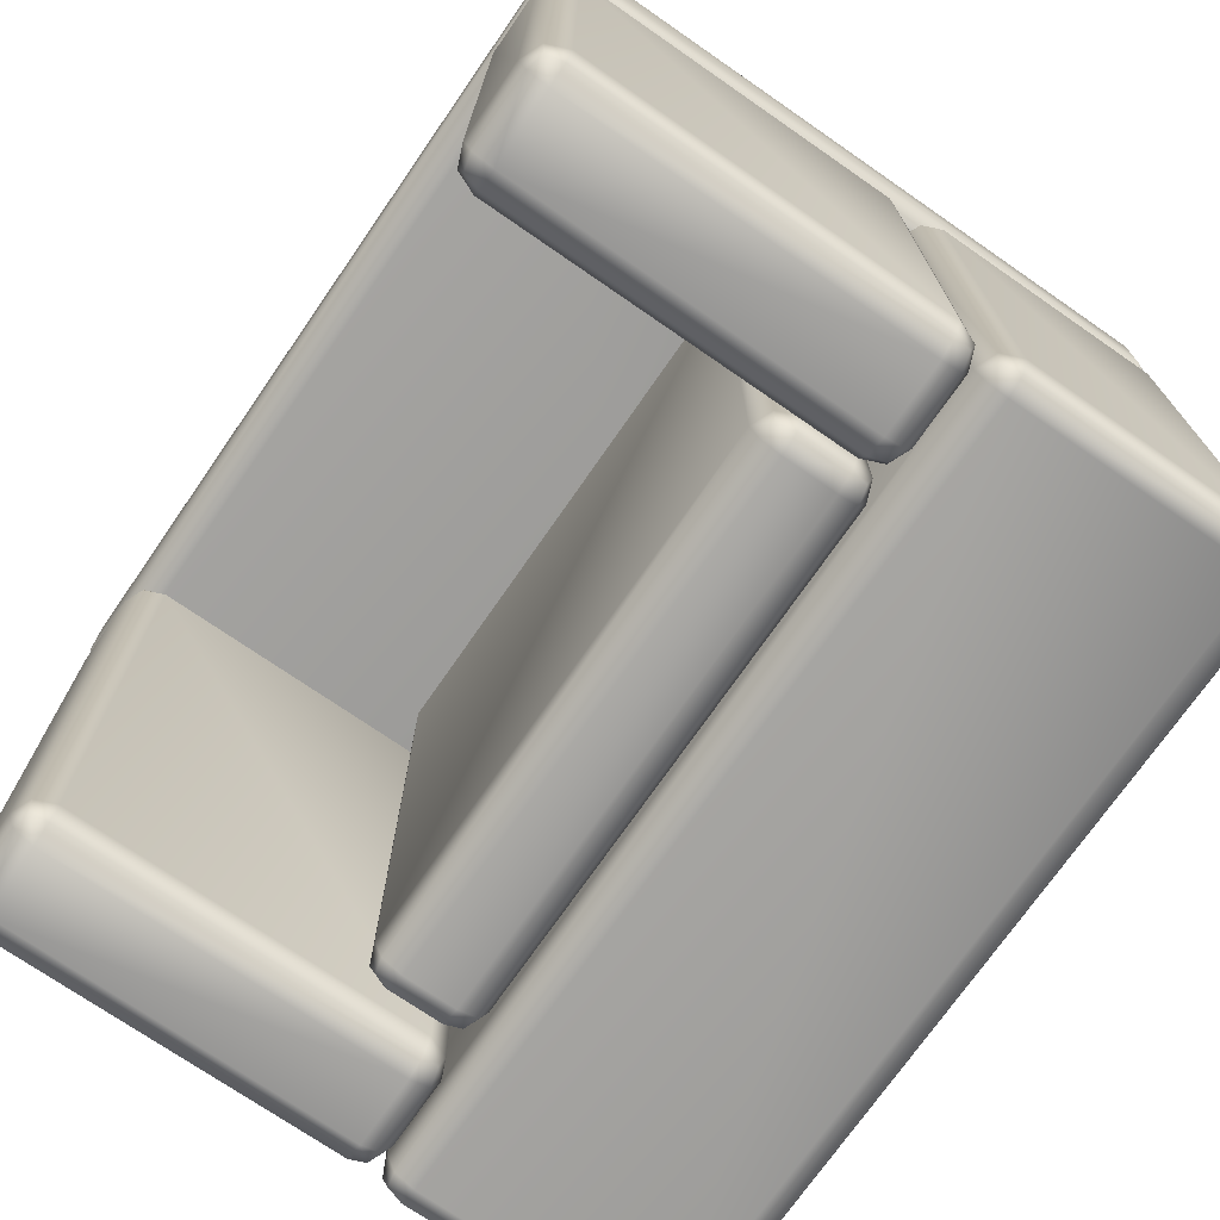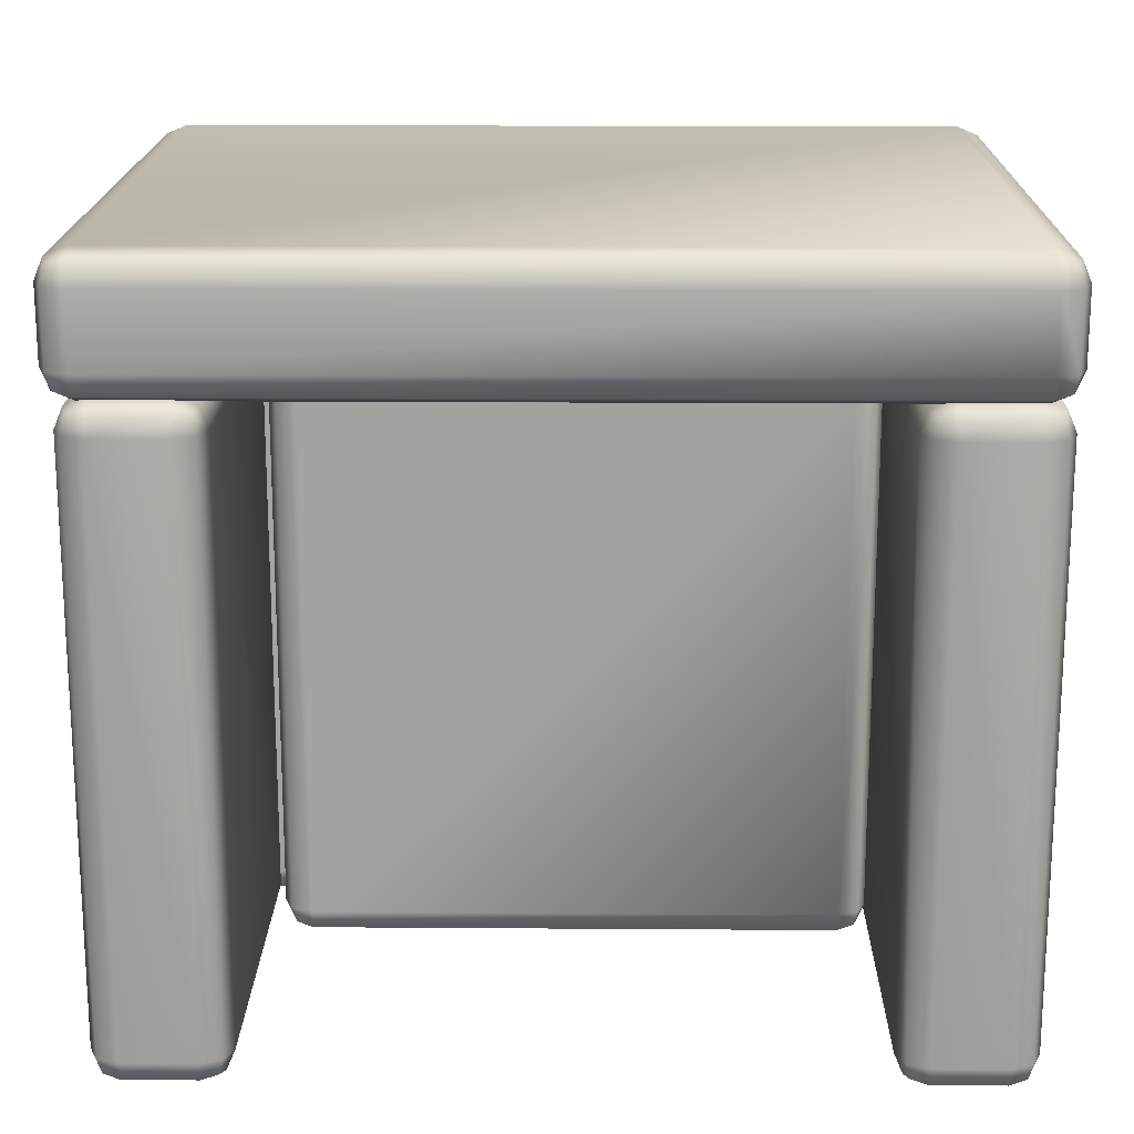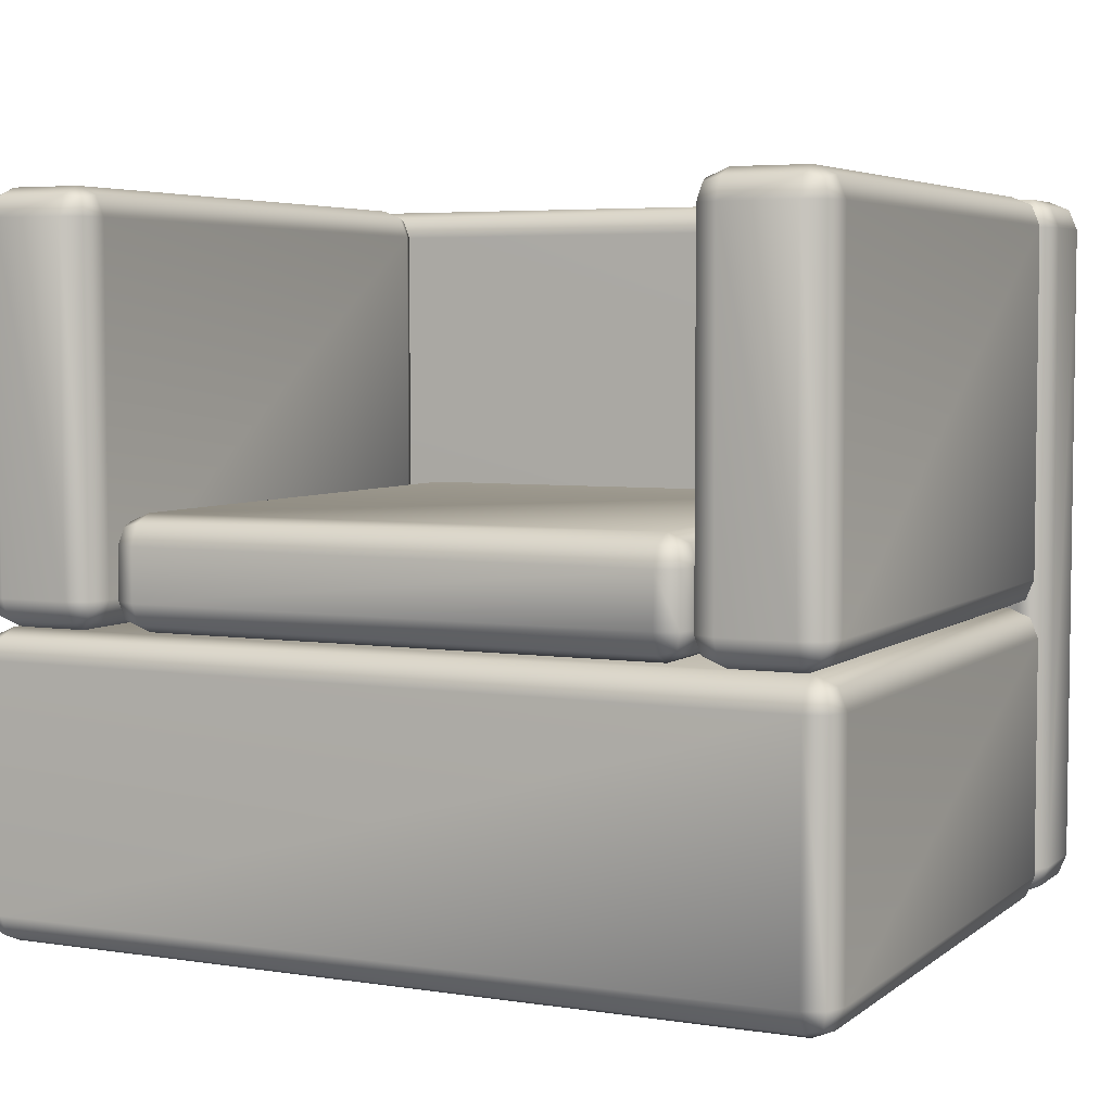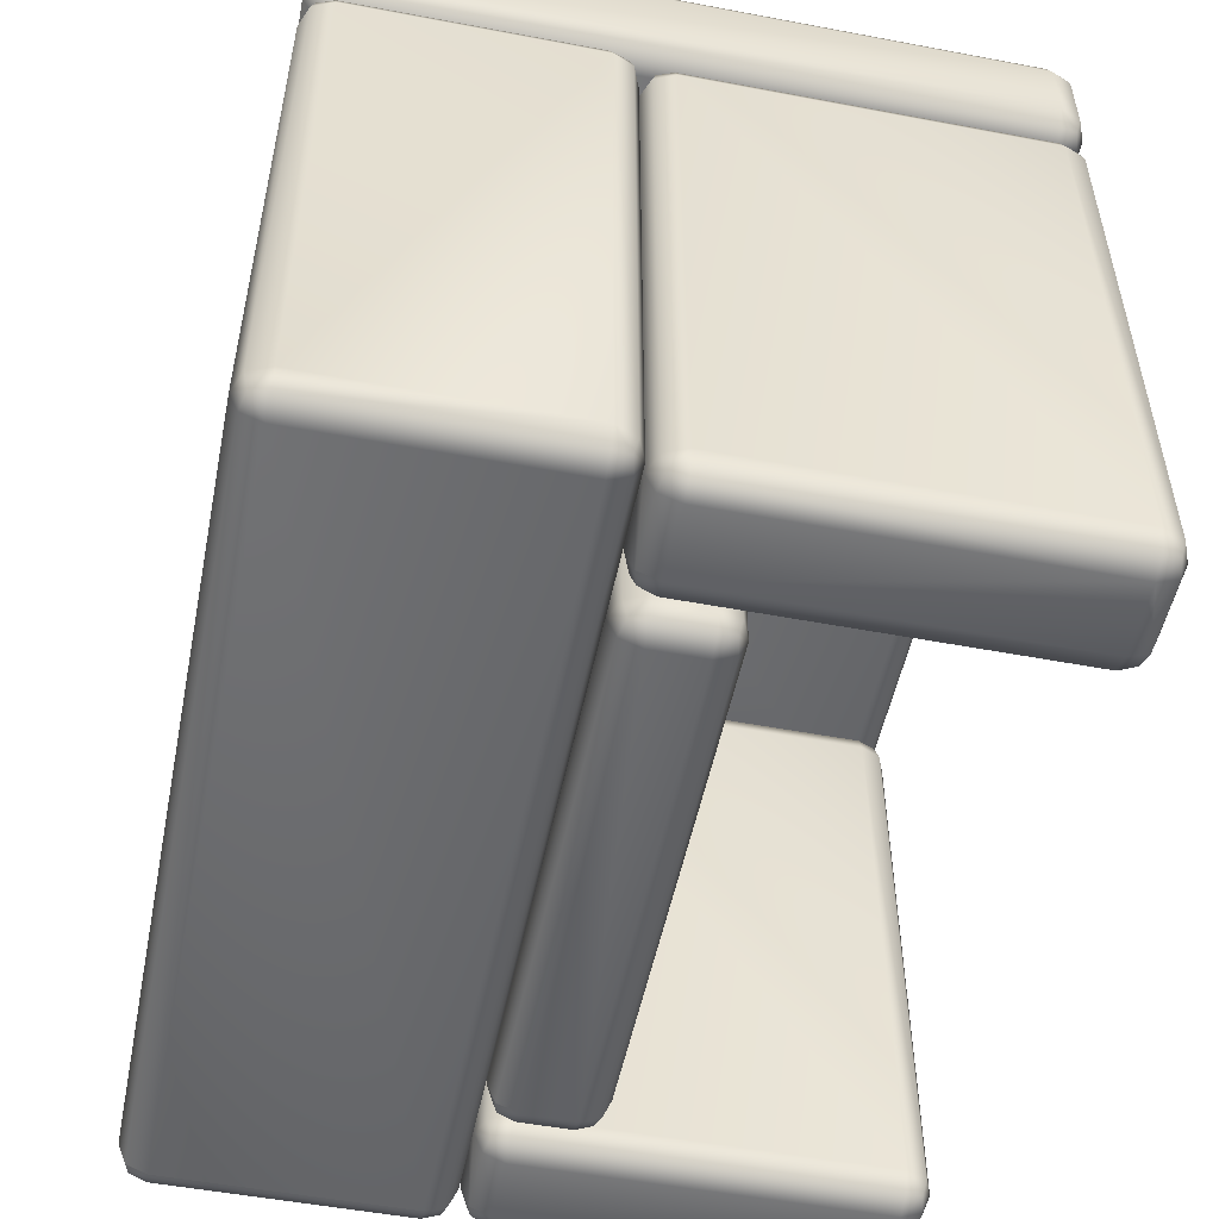
<metadata>
{"format":"obj","ext":"obj","renderer":"f3d","projection":"perspective","resolution":1024,"background":"white","views":[{"elev":-72.8,"azim":-124.7,"up":"+Z"},{"elev":17.8,"azim":-179.2,"up":"+Z"},{"elev":4.9,"azim":-154.2,"up":"+Y"},{"elev":-52.1,"azim":78.5,"up":"+Z"}]}
</metadata>
<code>
o sofachair
v 0.2743 0.3313 0.2368
v -0.2928 0.3313 0.2368
v -0.2928 0.3313 -0.3728
v 0.2743 0.3313 -0.3728
v -0.2928 0.3633 -0.4048
v -0.2928 0.4203 -0.4048
v 0.2743 0.4203 -0.4048
v 0.2743 0.3633 -0.4048
v 0.3063 0.4203 -0.3728
v 0.3063 0.4203 0.2368
v 0.3063 0.3633 0.2368
v 0.3063 0.3633 -0.3728
v -0.3248 0.3633 0.2368
v -0.3248 0.4203 0.2368
v -0.3248 0.4203 -0.3728
v -0.3248 0.3633 -0.3728
v -0.2928 0.4523 -0.3728
v -0.2928 0.4523 0.2368
v 0.2743 0.4523 0.2368
v 0.2743 0.4523 -0.3728
v -0.2928 0.4203 0.2688
v -0.2928 0.3633 0.2688
v 0.2743 0.3633 0.2688
v 0.2743 0.4203 0.2688
v 0.4389 0 0.3808
v -0.4389 0 0.3808
v -0.4389 0 0.3028
v 0.4389 0 0.3028
v -0.4389 0.032 0.2708
v -0.4389 0.7483 0.2708
v 0.4389 0.7483 0.2708
v 0.4389 0.032 0.2708
v 0.4709 0.7483 0.3028
v 0.4709 0.7483 0.3808
v 0.4709 0.032 0.3808
v 0.4709 0.032 0.3028
v -0.4709 0.032 0.3808
v -0.4709 0.7483 0.3808
v -0.4709 0.7483 0.3028
v -0.4709 0.032 0.3028
v -0.4389 0.7803 0.3028
v -0.4389 0.7803 0.3808
v 0.4389 0.7803 0.3808
v 0.4389 0.7803 0.3028
v -0.4389 0.7483 0.4128
v -0.4389 0.032 0.4128
v 0.4389 0.032 0.4128
v 0.4389 0.7483 0.4128
v 0.4389 0 0.244
v -0.4389 0 0.244
v -0.4389 -0 -0.38
v 0.4389 -0 -0.38
v -0.4389 0.032 -0.412
v -0.4389 0.2977 -0.412
v 0.4389 0.2977 -0.412
v 0.4389 0.032 -0.412
v 0.4709 0.2977 -0.38
v 0.4709 0.2977 0.244
v 0.4709 0.032 0.244
v 0.4709 0.032 -0.38
v -0.4709 0.032 0.244
v -0.4709 0.2977 0.244
v -0.4709 0.2977 -0.38
v -0.4709 0.032 -0.38
v -0.4389 0.3297 -0.38
v -0.4389 0.3297 0.244
v 0.4389 0.3297 0.244
v 0.4389 0.3297 -0.38
v -0.4389 0.2977 0.276
v -0.4389 0.032 0.276
v 0.4389 0.032 0.276
v 0.4389 0.2977 0.276
v -0.3555 0.3306 -0.3808
v -0.3555 0.3306 0.2438
v -0.4335 0.3306 0.2438
v -0.4335 0.3306 -0.3808
v -0.4655 0.3626 0.2438
v -0.4655 0.7483 0.2438
v -0.4655 0.7483 -0.3808
v -0.4655 0.3626 -0.3808
v -0.4335 0.7483 -0.4128
v -0.3555 0.7483 -0.4128
v -0.3555 0.3626 -0.4128
v -0.4335 0.3626 -0.4128
v -0.3555 0.3626 0.2758
v -0.3555 0.7483 0.2758
v -0.4335 0.7483 0.2758
v -0.4335 0.3626 0.2758
v -0.4335 0.7803 0.2438
v -0.3555 0.7803 0.2438
v -0.3555 0.7803 -0.3808
v -0.4335 0.7803 -0.3808
v -0.3235 0.7483 0.2438
v -0.3235 0.3626 0.2438
v -0.3235 0.3626 -0.3808
v -0.3235 0.7483 -0.3808
v 0.4289 0.3306 -0.3808
v 0.4289 0.3306 0.2438
v 0.3509 0.3306 0.2438
v 0.3509 0.3306 -0.3808
v 0.3189 0.3626 0.2438
v 0.3189 0.7483 0.2438
v 0.3189 0.7483 -0.3808
v 0.3189 0.3626 -0.3808
v 0.3509 0.7483 -0.4128
v 0.4289 0.7483 -0.4128
v 0.4289 0.3626 -0.4128
v 0.3509 0.3626 -0.4128
v 0.4289 0.3626 0.2758
v 0.4289 0.7483 0.2758
v 0.3509 0.7483 0.2758
v 0.3509 0.3626 0.2758
v 0.3509 0.7803 0.2438
v 0.4289 0.7803 0.2438
v 0.4289 0.7803 -0.3808
v 0.3509 0.7803 -0.3808
v 0.4609 0.7483 0.2438
v 0.4609 0.3626 0.2438
v 0.4609 0.3626 -0.3808
v 0.4609 0.7483 -0.3808
v 0.297 0.3407 -0.3728
v 0.297 0.3407 0.2368
v 0.2743 0.3407 -0.3954
v -0.2928 0.3407 -0.3954
v 0.297 0.3633 -0.3954
v 0.297 0.4203 -0.3954
v -0.3155 0.3407 -0.3728
v -0.3155 0.3407 0.2368
v -0.3155 0.3633 -0.3954
v -0.3155 0.4203 -0.3954
v 0.297 0.4429 -0.3728
v 0.297 0.4429 0.2368
v 0.2743 0.4429 -0.3954
v -0.2928 0.4429 -0.3954
v -0.3155 0.4429 -0.3728
v -0.3155 0.4429 0.2368
v 0.297 0.4203 0.2594
v 0.297 0.3633 0.2594
v 0.2743 0.4429 0.2594
v -0.2928 0.4429 0.2594
v -0.3155 0.4203 0.2594
v -0.3155 0.3633 0.2594
v 0.2743 0.3407 0.2594
v -0.2928 0.3407 0.2594
v 0.4615 0.009372 0.3028
v 0.4615 0.009372 0.3808
v 0.4389 0.009372 0.2801
v -0.4389 0.009372 0.2801
v 0.4615 0.032 0.2801
v 0.4615 0.7483 0.2801
v -0.4615 0.009372 0.3028
v -0.4615 0.009372 0.3808
v -0.4615 0.032 0.2801
v -0.4615 0.7483 0.2801
v 0.4615 0.771 0.3028
v 0.4615 0.771 0.3808
v 0.4389 0.771 0.2801
v -0.4389 0.771 0.2801
v -0.4615 0.771 0.3028
v -0.4615 0.771 0.3808
v 0.4615 0.7483 0.4034
v 0.4615 0.032 0.4034
v 0.4389 0.771 0.4034
v -0.4389 0.771 0.4034
v -0.4615 0.7483 0.4034
v -0.4615 0.032 0.4034
v 0.4389 0.009372 0.4034
v -0.4389 0.009372 0.4034
v 0.4615 0.009372 -0.38
v 0.4615 0.009372 0.244
v 0.4389 0.009372 -0.4026
v -0.4389 0.009372 -0.4026
v 0.4615 0.032 -0.4026
v 0.4615 0.2977 -0.4026
v -0.4615 0.009372 -0.38
v -0.4615 0.009372 0.244
v -0.4615 0.032 -0.4026
v -0.4615 0.2977 -0.4026
v 0.4615 0.3203 -0.38
v 0.4615 0.3203 0.244
v 0.4389 0.3203 -0.4026
v -0.4389 0.3203 -0.4026
v -0.4615 0.3203 -0.38
v -0.4615 0.3203 0.244
v 0.4615 0.2977 0.2666
v 0.4615 0.032 0.2666
v 0.4389 0.3203 0.2666
v -0.4389 0.3203 0.2666
v -0.4615 0.2977 0.2666
v -0.4615 0.032 0.2666
v 0.4389 0.009372 0.2666
v -0.4389 0.009372 0.2666
v -0.4335 0.3399 -0.4034
v -0.3555 0.3399 -0.4034
v -0.4561 0.3399 -0.3808
v -0.4561 0.3399 0.2438
v -0.4561 0.3626 -0.4034
v -0.4561 0.7483 -0.4034
v -0.4335 0.3399 0.2664
v -0.3555 0.3399 0.2664
v -0.4561 0.3626 0.2664
v -0.4561 0.7483 0.2664
v -0.4335 0.771 -0.4034
v -0.3555 0.771 -0.4034
v -0.4561 0.771 -0.3808
v -0.4561 0.771 0.2438
v -0.4335 0.771 0.2664
v -0.3555 0.771 0.2664
v -0.3328 0.7483 -0.4034
v -0.3328 0.3626 -0.4034
v -0.3328 0.771 -0.3808
v -0.3328 0.771 0.2438
v -0.3328 0.7483 0.2664
v -0.3328 0.3626 0.2664
v -0.3328 0.3399 -0.3808
v -0.3328 0.3399 0.2438
v 0.3509 0.3399 -0.4034
v 0.4289 0.3399 -0.4034
v 0.3283 0.3399 -0.3808
v 0.3283 0.3399 0.2438
v 0.3283 0.3626 -0.4034
v 0.3283 0.7483 -0.4034
v 0.3509 0.3399 0.2664
v 0.4289 0.3399 0.2664
v 0.3283 0.3626 0.2664
v 0.3283 0.7483 0.2664
v 0.3509 0.771 -0.4034
v 0.4289 0.771 -0.4034
v 0.3283 0.771 -0.3808
v 0.3283 0.771 0.2438
v 0.3509 0.771 0.2664
v 0.4289 0.771 0.2664
v 0.4516 0.7483 -0.4034
v 0.4516 0.3626 -0.4034
v 0.4516 0.771 -0.3808
v 0.4516 0.771 0.2438
v 0.4516 0.7483 0.2664
v 0.4516 0.3626 0.2664
v 0.4516 0.3399 -0.3808
v 0.4516 0.3399 0.2438
v 0.2926 0.3451 -0.391
v -0.311 0.3451 -0.391
v 0.2926 0.4385 -0.391
v -0.311 0.4385 -0.391
v 0.2926 0.4385 0.255
v -0.311 0.4385 0.255
v 0.2926 0.3451 0.255
v -0.311 0.3451 0.255
v 0.4571 0.01379 0.2846
v -0.4571 0.01379 0.2846
v 0.4571 0.7665 0.2846
v -0.4571 0.7665 0.2846
v 0.4571 0.7665 0.399
v -0.4571 0.7665 0.399
v 0.4571 0.01379 0.399
v -0.4571 0.01379 0.399
v 0.4571 0.01379 -0.3982
v -0.4571 0.01379 -0.3982
v 0.4571 0.3159 -0.3982
v -0.4571 0.3159 -0.3982
v 0.4571 0.3159 0.2622
v -0.4571 0.3159 0.2622
v 0.4571 0.01379 0.2622
v -0.4571 0.01379 0.2622
v -0.4517 0.3444 -0.399
v -0.4517 0.3444 0.262
v -0.4517 0.7665 -0.399
v -0.4517 0.7665 0.262
v -0.3372 0.7665 -0.399
v -0.3372 0.7665 0.262
v -0.3372 0.3444 -0.399
v -0.3372 0.3444 0.262
v 0.3327 0.3444 -0.399
v 0.3327 0.3444 0.262
v 0.3327 0.7665 -0.399
v 0.3327 0.7665 0.262
v 0.4471 0.7665 -0.399
v 0.4471 0.7665 0.262
v 0.4471 0.3444 -0.399
v 0.4471 0.3444 0.262
f 2 3 4
f 6 7 8
f 9 10 11
f 14 15 16
f 18 19 20
f 22 23 24
f 26 27 28
f 30 31 32
f 34 35 36
f 38 39 40
f 42 43 44
f 46 47 48
f 50 51 52
f 54 55 56
f 58 59 60
f 62 63 64
f 66 67 68
f 70 71 72
f 74 75 76
f 78 79 80
f 82 83 84
f 86 87 88
f 90 91 92
f 94 95 96
f 98 99 100
f 102 103 104
f 106 107 108
f 110 111 112
f 114 115 116
f 118 119 120
f 121 122 1
f 12 11 122
f 123 124 5
f 4 3 124
f 125 126 9
f 8 7 126
f 127 128 13
f 3 2 128
f 129 130 6
f 16 15 130
f 131 132 10
f 20 19 132
f 133 134 17
f 7 6 134
f 17 135 136
f 15 14 136
f 137 138 11
f 24 23 138
f 139 140 21
f 19 18 140
f 141 142 22
f 14 13 142
f 143 144 2
f 23 22 144
f 145 146 25
f 36 35 146
f 147 148 29
f 28 27 148
f 149 150 33
f 32 31 150
f 151 152 37
f 151 27 26
f 153 154 30
f 40 39 154
f 155 156 34
f 44 43 156
f 157 158 41
f 31 30 158
f 159 160 42
f 39 38 160
f 161 162 35
f 48 47 162
f 163 164 45
f 43 42 164
f 165 166 46
f 38 37 166
f 167 168 26
f 47 46 168
f 169 170 49
f 60 59 170
f 171 172 53
f 52 51 172
f 173 174 57
f 56 55 174
f 175 176 61
f 51 50 176
f 177 178 54
f 64 63 178
f 179 180 58
f 68 67 180
f 181 182 65
f 55 54 182
f 183 184 66
f 63 62 184
f 185 186 59
f 185 72 71
f 187 188 69
f 67 66 188
f 189 190 70
f 189 62 61
f 191 192 50
f 71 70 192
f 193 194 73
f 84 83 194
f 195 196 77
f 76 75 196
f 197 198 81
f 80 79 198
f 199 200 85
f 75 74 200
f 77 201 202
f 88 87 202
f 203 204 82
f 92 91 204
f 205 206 89
f 79 78 206
f 207 208 90
f 87 86 208
f 209 210 83
f 96 95 210
f 211 212 93
f 91 90 212
f 213 214 94
f 213 86 85
f 215 216 74
f 95 94 216
f 217 218 97
f 108 107 218
f 219 220 101
f 100 99 220
f 221 222 105
f 104 103 222
f 223 224 109
f 99 98 224
f 225 226 102
f 225 112 111
f 227 228 106
f 116 115 228
f 229 230 113
f 103 102 230
f 231 232 114
f 111 110 232
f 106 233 234
f 120 119 234
f 235 236 117
f 115 114 236
f 237 238 118
f 110 109 238
f 239 240 98
f 119 118 240
f 12 121 241
f 4 123 241
f 8 125 241
f 3 127 242
f 16 129 242
f 5 124 242
f 20 131 243
f 9 126 243
f 7 133 243
f 15 135 244
f 17 134 244
f 6 130 244
f 24 137 245
f 10 132 245
f 19 139 245
f 14 141 246
f 21 140 246
f 18 136 246
f 1 122 247
f 11 138 247
f 23 143 247
f 13 128 248
f 2 144 248
f 22 142 248
f 36 145 249
f 28 147 249
f 32 149 249
f 27 151 250
f 40 153 250
f 29 148 250
f 44 155 251
f 33 150 251
f 31 157 251
f 39 159 252
f 41 158 252
f 30 154 252
f 48 161 253
f 34 156 253
f 43 163 253
f 38 165 254
f 45 164 254
f 42 160 254
f 25 146 255
f 35 162 255
f 47 167 255
f 37 152 256
f 26 168 256
f 46 166 256
f 60 169 257
f 52 171 257
f 56 173 257
f 51 175 258
f 64 177 258
f 53 172 258
f 68 179 259
f 57 174 259
f 55 181 259
f 63 183 260
f 65 182 260
f 54 178 260
f 72 185 261
f 58 180 261
f 67 187 261
f 62 189 262
f 69 188 262
f 66 184 262
f 49 170 263
f 59 186 263
f 71 191 263
f 61 176 264
f 50 192 264
f 70 190 264
f 84 193 265
f 76 195 265
f 80 197 265
f 75 199 266
f 88 201 266
f 77 196 266
f 92 203 267
f 81 198 267
f 79 205 267
f 87 207 268
f 89 206 268
f 78 202 268
f 96 209 269
f 82 204 269
f 91 211 269
f 86 213 270
f 93 212 270
f 90 208 270
f 73 194 271
f 83 210 271
f 95 215 271
f 85 200 272
f 74 216 272
f 94 214 272
f 108 217 273
f 100 219 273
f 104 221 273
f 99 223 274
f 112 225 274
f 101 220 274
f 116 227 275
f 105 222 275
f 103 229 275
f 111 231 276
f 113 230 276
f 102 226 276
f 120 233 277
f 106 228 277
f 115 235 277
f 110 237 278
f 117 236 278
f 114 232 278
f 97 218 279
f 107 234 279
f 119 239 279
f 109 224 280
f 98 240 280
f 118 238 280
f 1 2 4
f 5 6 8
f 12 9 11
f 13 14 16
f 17 18 20
f 21 22 24
f 25 26 28
f 29 30 32
f 33 34 36
f 37 38 40
f 41 42 44
f 45 46 48
f 49 50 52
f 53 54 56
f 57 58 60
f 61 62 64
f 65 66 68
f 69 70 72
f 73 74 76
f 77 78 80
f 81 82 84
f 85 86 88
f 89 90 92
f 93 94 96
f 97 98 100
f 101 102 104
f 105 106 108
f 109 110 112
f 113 114 116
f 117 118 120
f 4 121 1
f 121 12 122
f 8 123 5
f 123 4 124
f 12 125 9
f 125 8 126
f 16 127 13
f 127 3 128
f 5 129 6
f 129 16 130
f 9 131 10
f 131 20 132
f 20 133 17
f 133 7 134
f 18 17 136
f 135 15 136
f 10 137 11
f 137 24 138
f 24 139 21
f 139 19 140
f 21 141 22
f 141 14 142
f 1 143 2
f 143 23 144
f 28 145 25
f 145 36 146
f 32 147 29
f 147 28 148
f 36 149 33
f 149 32 150
f 40 151 37
f 152 151 26
f 29 153 30
f 153 40 154
f 33 155 34
f 155 44 156
f 44 157 41
f 157 31 158
f 41 159 42
f 159 39 160
f 34 161 35
f 161 48 162
f 48 163 45
f 163 43 164
f 45 165 46
f 165 38 166
f 25 167 26
f 167 47 168
f 52 169 49
f 169 60 170
f 56 171 53
f 171 52 172
f 60 173 57
f 173 56 174
f 64 175 61
f 175 51 176
f 53 177 54
f 177 64 178
f 57 179 58
f 179 68 180
f 68 181 65
f 181 55 182
f 65 183 66
f 183 63 184
f 58 185 59
f 186 185 71
f 72 187 69
f 187 67 188
f 69 189 70
f 190 189 61
f 49 191 50
f 191 71 192
f 76 193 73
f 193 84 194
f 80 195 77
f 195 76 196
f 84 197 81
f 197 80 198
f 88 199 85
f 199 75 200
f 78 77 202
f 201 88 202
f 81 203 82
f 203 92 204
f 92 205 89
f 205 79 206
f 89 207 90
f 207 87 208
f 82 209 83
f 209 96 210
f 96 211 93
f 211 91 212
f 93 213 94
f 214 213 85
f 73 215 74
f 215 95 216
f 100 217 97
f 217 108 218
f 104 219 101
f 219 100 220
f 108 221 105
f 221 104 222
f 112 223 109
f 223 99 224
f 101 225 102
f 226 225 111
f 105 227 106
f 227 116 228
f 116 229 113
f 229 103 230
f 113 231 114
f 231 111 232
f 107 106 234
f 233 120 234
f 120 235 117
f 235 115 236
f 117 237 118
f 237 110 238
f 97 239 98
f 239 119 240
f 125 12 241
f 121 4 241
f 123 8 241
f 124 3 242
f 127 16 242
f 129 5 242
f 133 20 243
f 131 9 243
f 126 7 243
f 130 15 244
f 135 17 244
f 134 6 244
f 139 24 245
f 137 10 245
f 132 19 245
f 136 14 246
f 141 21 246
f 140 18 246
f 143 1 247
f 122 11 247
f 138 23 247
f 142 13 248
f 128 2 248
f 144 22 248
f 149 36 249
f 145 28 249
f 147 32 249
f 148 27 250
f 151 40 250
f 153 29 250
f 157 44 251
f 155 33 251
f 150 31 251
f 154 39 252
f 159 41 252
f 158 30 252
f 163 48 253
f 161 34 253
f 156 43 253
f 160 38 254
f 165 45 254
f 164 42 254
f 167 25 255
f 146 35 255
f 162 47 255
f 166 37 256
f 152 26 256
f 168 46 256
f 173 60 257
f 169 52 257
f 171 56 257
f 172 51 258
f 175 64 258
f 177 53 258
f 181 68 259
f 179 57 259
f 174 55 259
f 178 63 260
f 183 65 260
f 182 54 260
f 187 72 261
f 185 58 261
f 180 67 261
f 184 62 262
f 189 69 262
f 188 66 262
f 191 49 263
f 170 59 263
f 186 71 263
f 190 61 264
f 176 50 264
f 192 70 264
f 197 84 265
f 193 76 265
f 195 80 265
f 196 75 266
f 199 88 266
f 201 77 266
f 205 92 267
f 203 81 267
f 198 79 267
f 202 87 268
f 207 89 268
f 206 78 268
f 211 96 269
f 209 82 269
f 204 91 269
f 208 86 270
f 213 93 270
f 212 90 270
f 215 73 271
f 194 83 271
f 210 95 271
f 214 85 272
f 200 74 272
f 216 94 272
f 221 108 273
f 217 100 273
f 219 104 273
f 220 99 274
f 223 112 274
f 225 101 274
f 229 116 275
f 227 105 275
f 222 103 275
f 226 111 276
f 231 113 276
f 230 102 276
f 235 120 277
f 233 106 277
f 228 115 277
f 232 110 278
f 237 117 278
f 236 114 278
f 239 97 279
f 218 107 279
f 234 119 279
f 238 109 280
f 224 98 280
f 240 118 280

</code>
